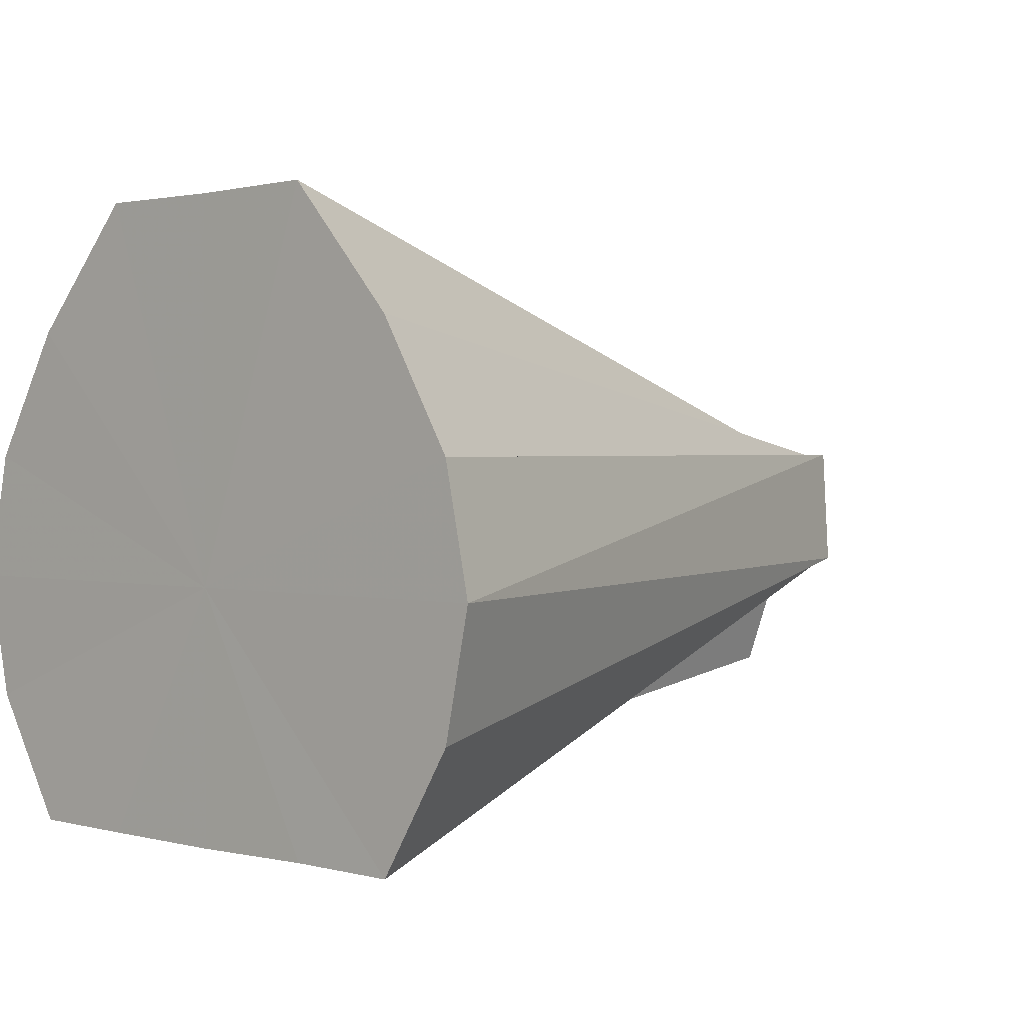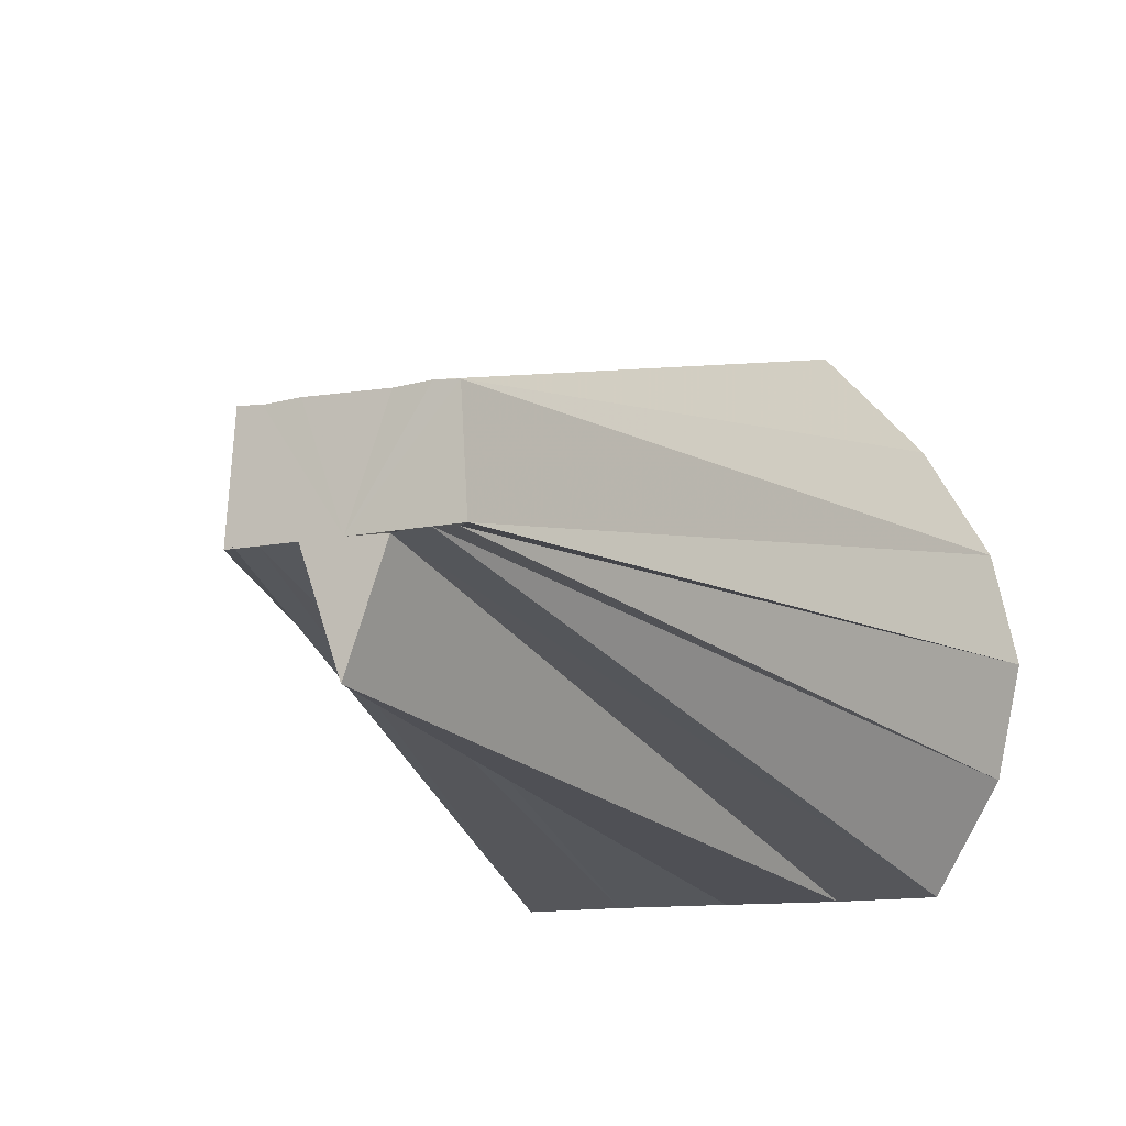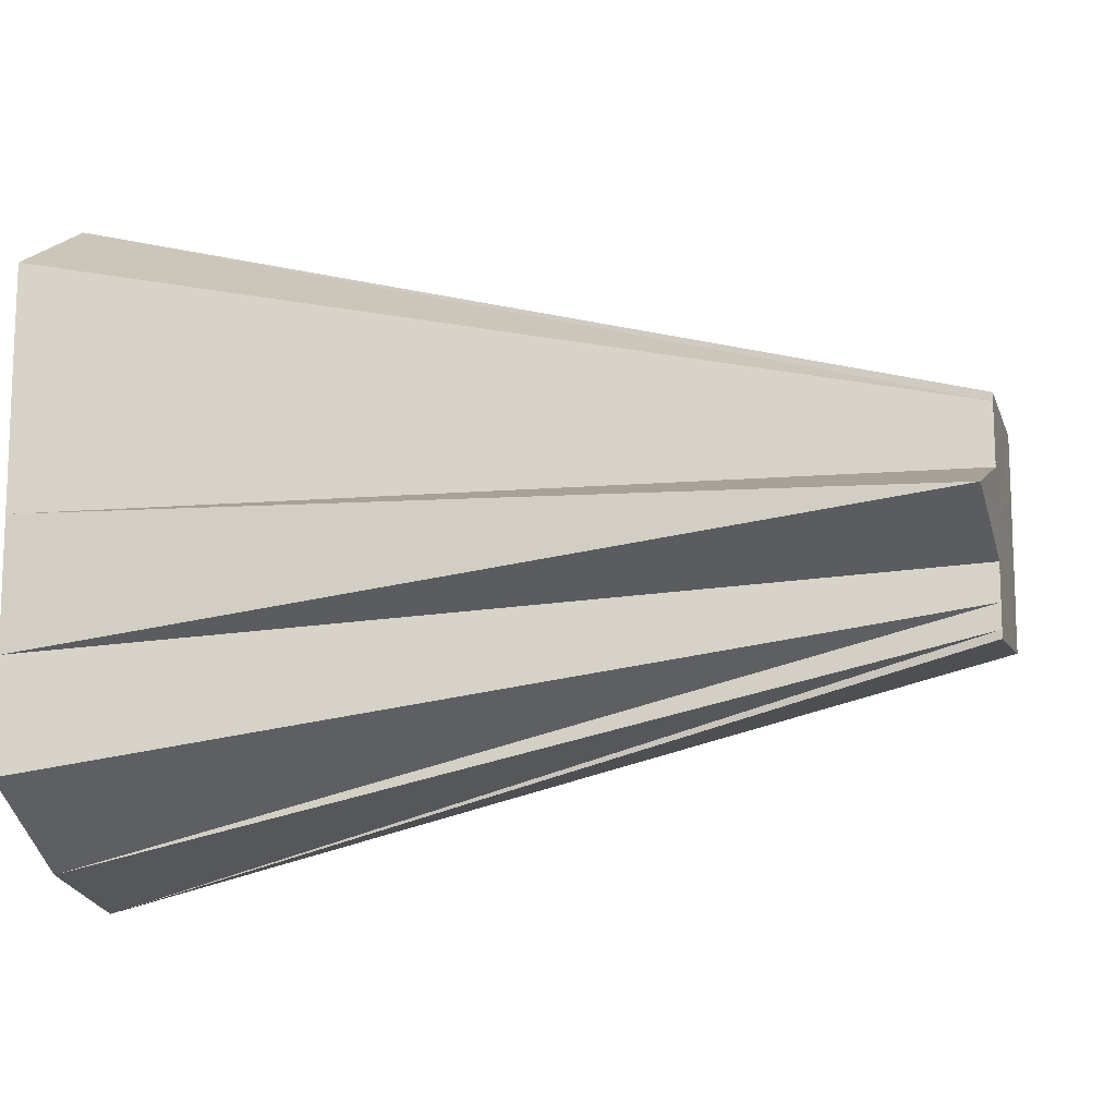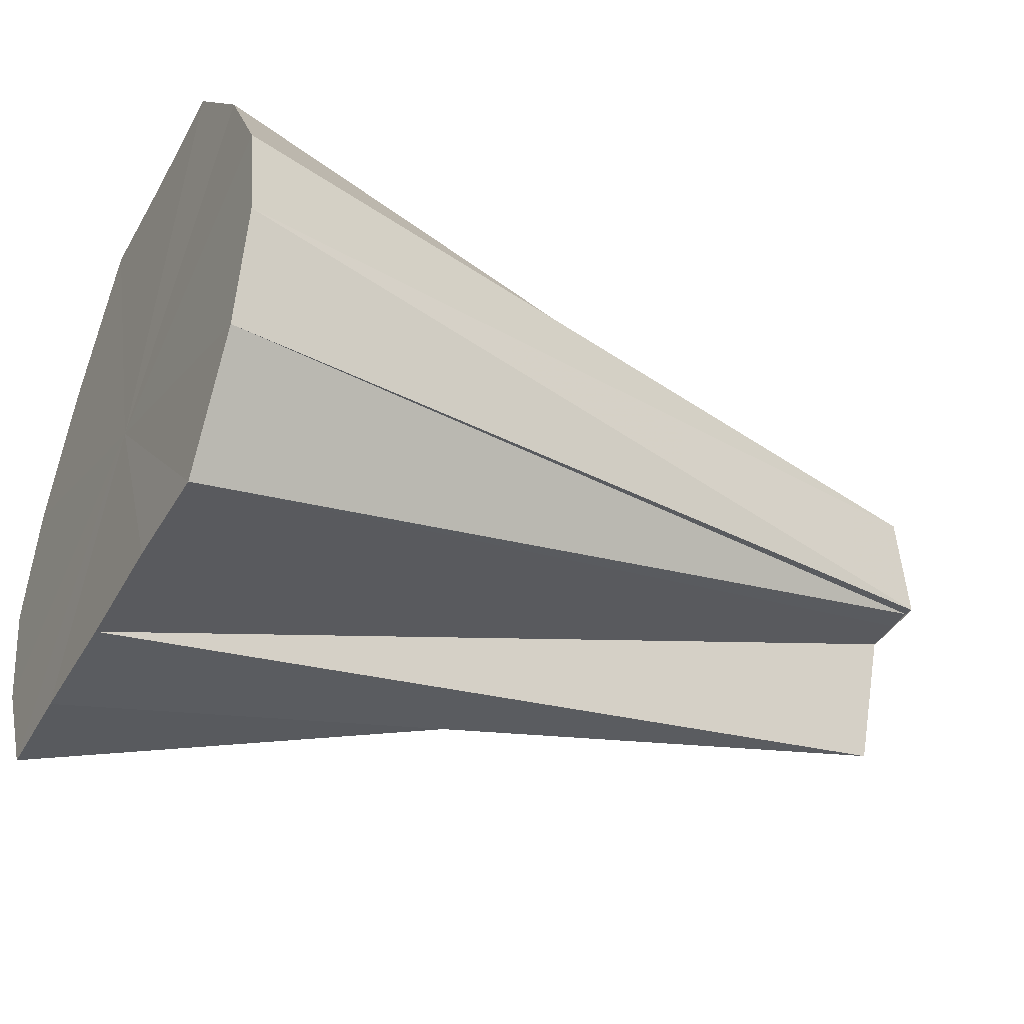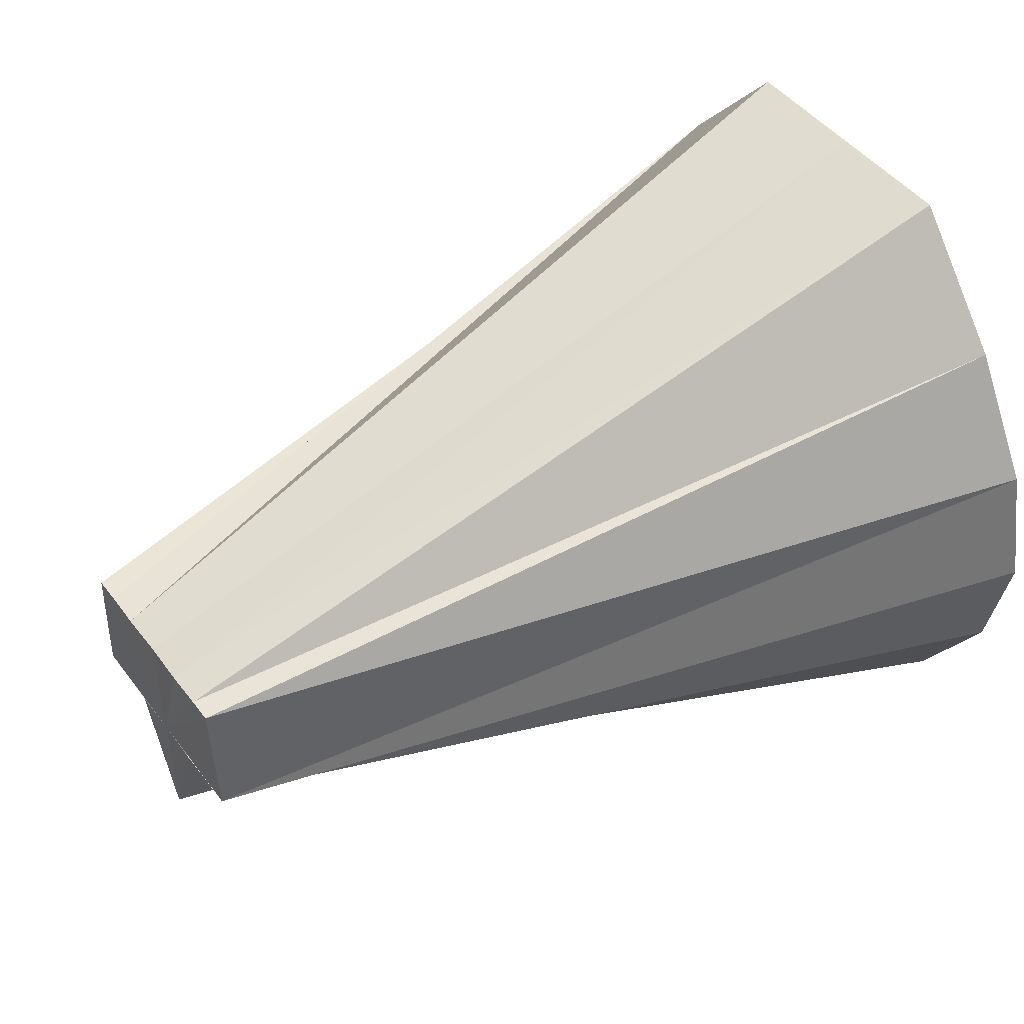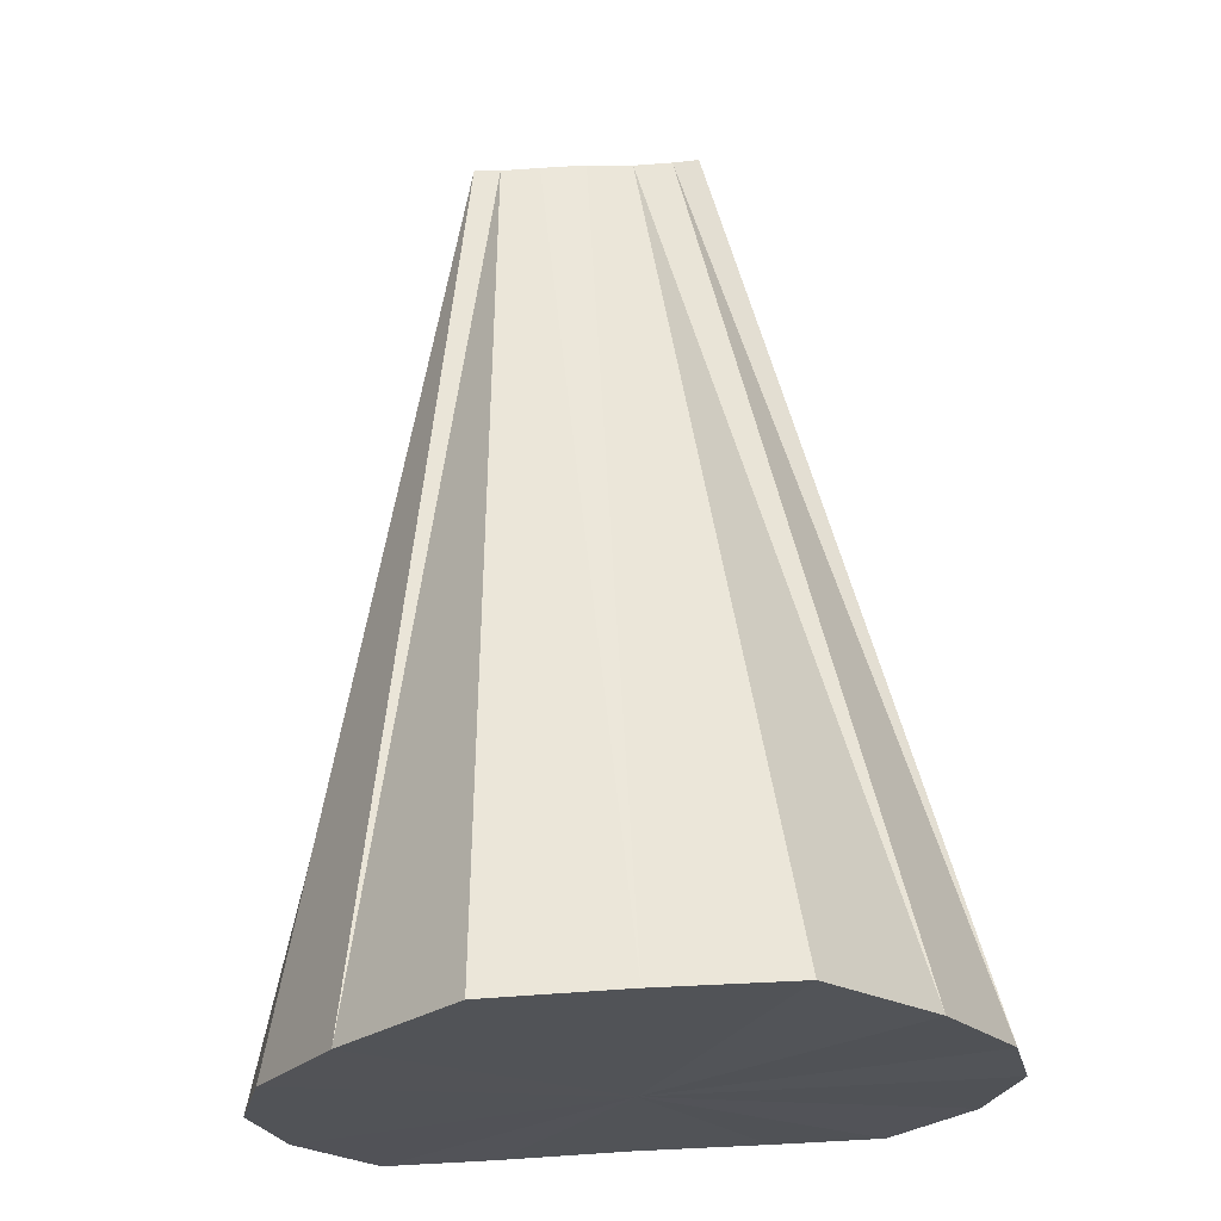
<metadata>
{"format":"obj","ext":"obj","renderer":"f3d","projection":"perspective","resolution":1024,"background":"white","views":[{"elev":1.4,"azim":-47.9,"up":"+Y"},{"elev":-11.9,"azim":114.8,"up":"+Y"},{"elev":-12.9,"azim":16.0,"up":"+Z"},{"elev":-39.8,"azim":-27.0,"up":"+Y"},{"elev":46.2,"azim":145.2,"up":"+Y"},{"elev":67.6,"azim":-93.0,"up":"+Y"}]}
</metadata>
<code>
o 7225
v 2230 1861 7.992
v 2230 1861 7.994
v 2230 1861 8.01
v 2230 1861 8
v 2230 1861 8.011
v 2230 1861 7.994
v 2230 1861 8.01
v 2230 1861 8.02
v 2230 1861 8.009
v 2230 1861 8.013
v 2230 1861 8.011
v 2230 1861 8.013
v 2230 1861 8.023
v 2230 1861 8.02
v 2230 1861 8.009
v 2230 1861 8.016
v 2230 1861 8.02
v 2230 1861 8.03
v 2230 1861 8.02
v 2230 1861 8.02
v 2230 1861 8.03
v 2230 1861 8.023
v 2230 1861 8.039
v 2230 1861 8.045
v 2230 1861 8.026
v 2230 1861 8.026
v 2230 1861 8.028
v 2230 1861 8.023
v 2230 1861 8.047
v 2230 1861 8.028
v 2230 1861 8.029
v 2230 1861 8.047
v 2230 1861 8.045
v 2230 1861 8.045
v 2230 1861 8.028
v 2230 1861 8.039
v 2230 1861 8.039
v 2230 1861 8.026
v 2230 1861 8.03
v 2230 1861 8.03
v 2230 1861 8.023
v 2230 1861 8.02
v 2230 1861 8.009
v 2230 1861 8.02
v 2230 1861 8.016
v 2230 1861 8.009
v 2230 1861 8
v 2230 1861 8
v 2230 1861 8.013
v 2230 1861 7.994
v 2230 1861 7.994
v 2230 1861 8.011
v 2230 1861 7.992
v 2230 1861 8.01
v 2230 1861 8
v 2230 1861 8.013
v 2230 1861 8.011
v 2230 1861 8.039
v 2230 1861 8.026
v 2230 1861 8.023
v 2230 1861 8.045
v 2230 1861 8.028
v 2230 1861 8.02
v 2230 1861 8.02
v 2230 1861 8.023
v 2230 1861 7.992
v 2230 1861 8.02
v 2230 1861 7.994
v 2230 1861 8
v 2230 1861 7.994
v 2230 1861 8.009
v 2230 1861 8
v 2230 1861 8.02
v 2230 1861 8.009
v 2230 1861 8.03
v 2230 1861 8.02
v 2230 1861 8.039
v 2230 1861 8.03
v 2230 1861 8.045
v 2230 1861 8.039
v 2230 1861 8.047
v 2230 1861 8.045
f 1 2 3
f 2 4 5
f 6 5 7
f 7 5 8
f 4 9 10
f 11 12 8
f 13 14 8
f 15 16 10
f 10 16 8
f 9 17 16
f 17 18 19
f 20 19 16
f 16 19 8
f 21 22 19
f 19 22 8
f 18 23 22
f 23 24 25
f 26 27 8
f 28 26 8
f 24 29 30
f 30 31 8
f 32 31 30
f 29 33 31
f 34 35 31
f 33 36 35
f 37 38 35
f 36 39 38
f 40 41 38
f 39 42 41
f 42 43 44
f 44 45 8
f 46 45 44
f 43 47 45
f 48 49 45
f 47 50 49
f 51 52 49
f 50 53 52
f 53 54 52
f 55 56 57
f 58 59 60
f 61 62 59
f 63 64 65
f 66 67 68
f 68 67 69
f 70 67 66
f 69 67 71
f 72 67 70
f 71 67 73
f 74 67 72
f 73 67 75
f 76 67 74
f 75 67 77
f 78 67 76
f 77 67 79
f 80 67 78
f 79 67 81
f 82 67 80
f 81 67 82

</code>
